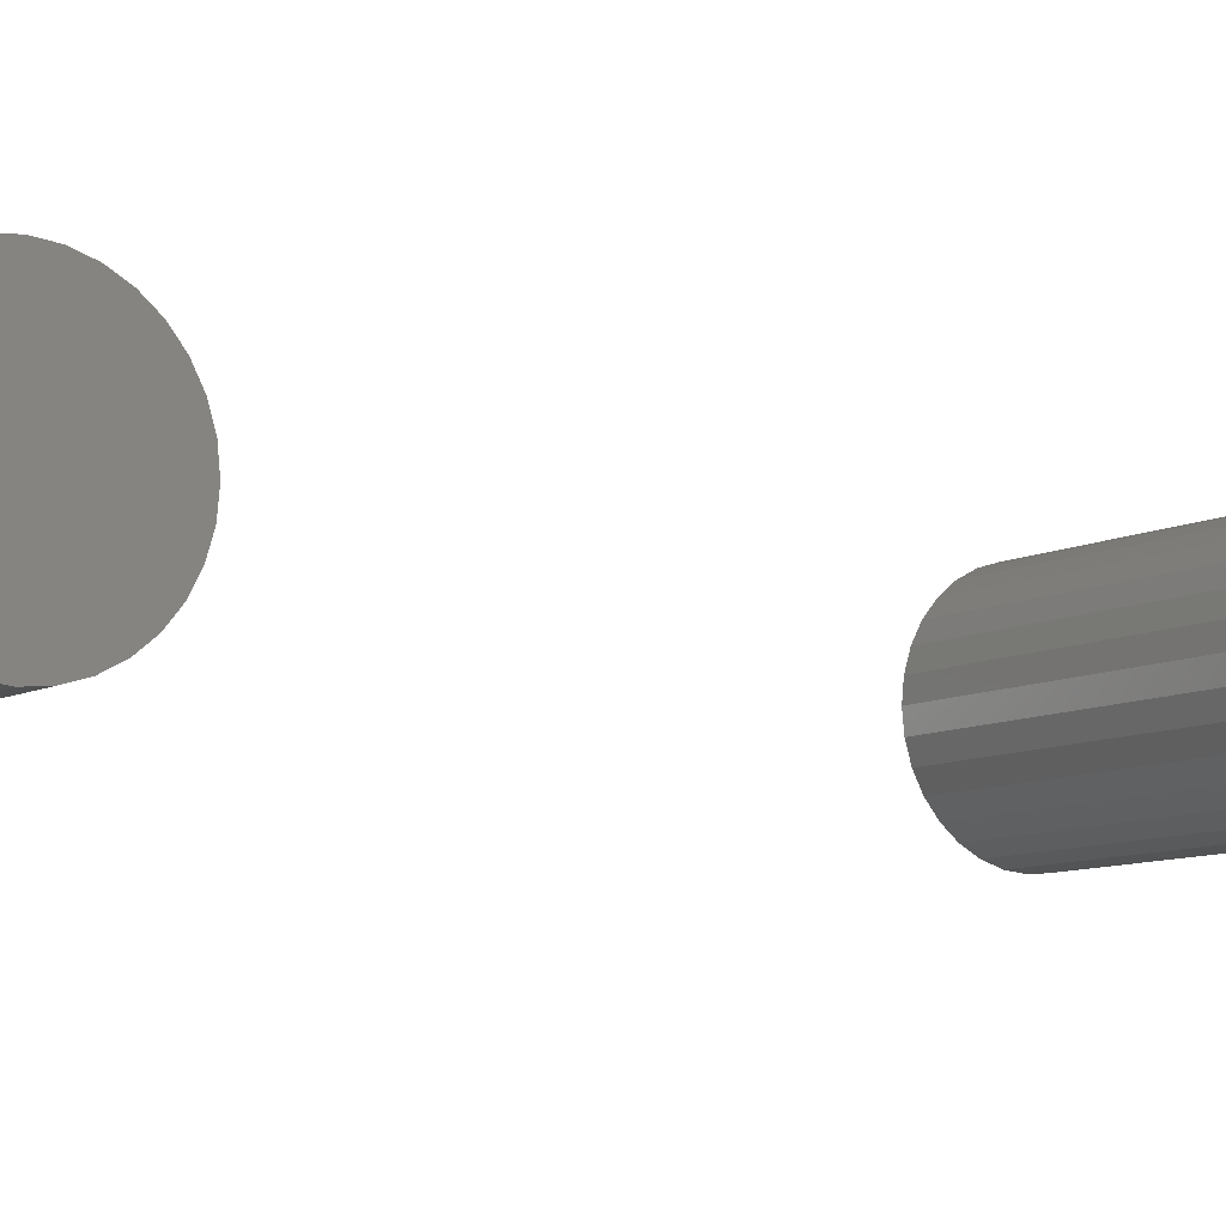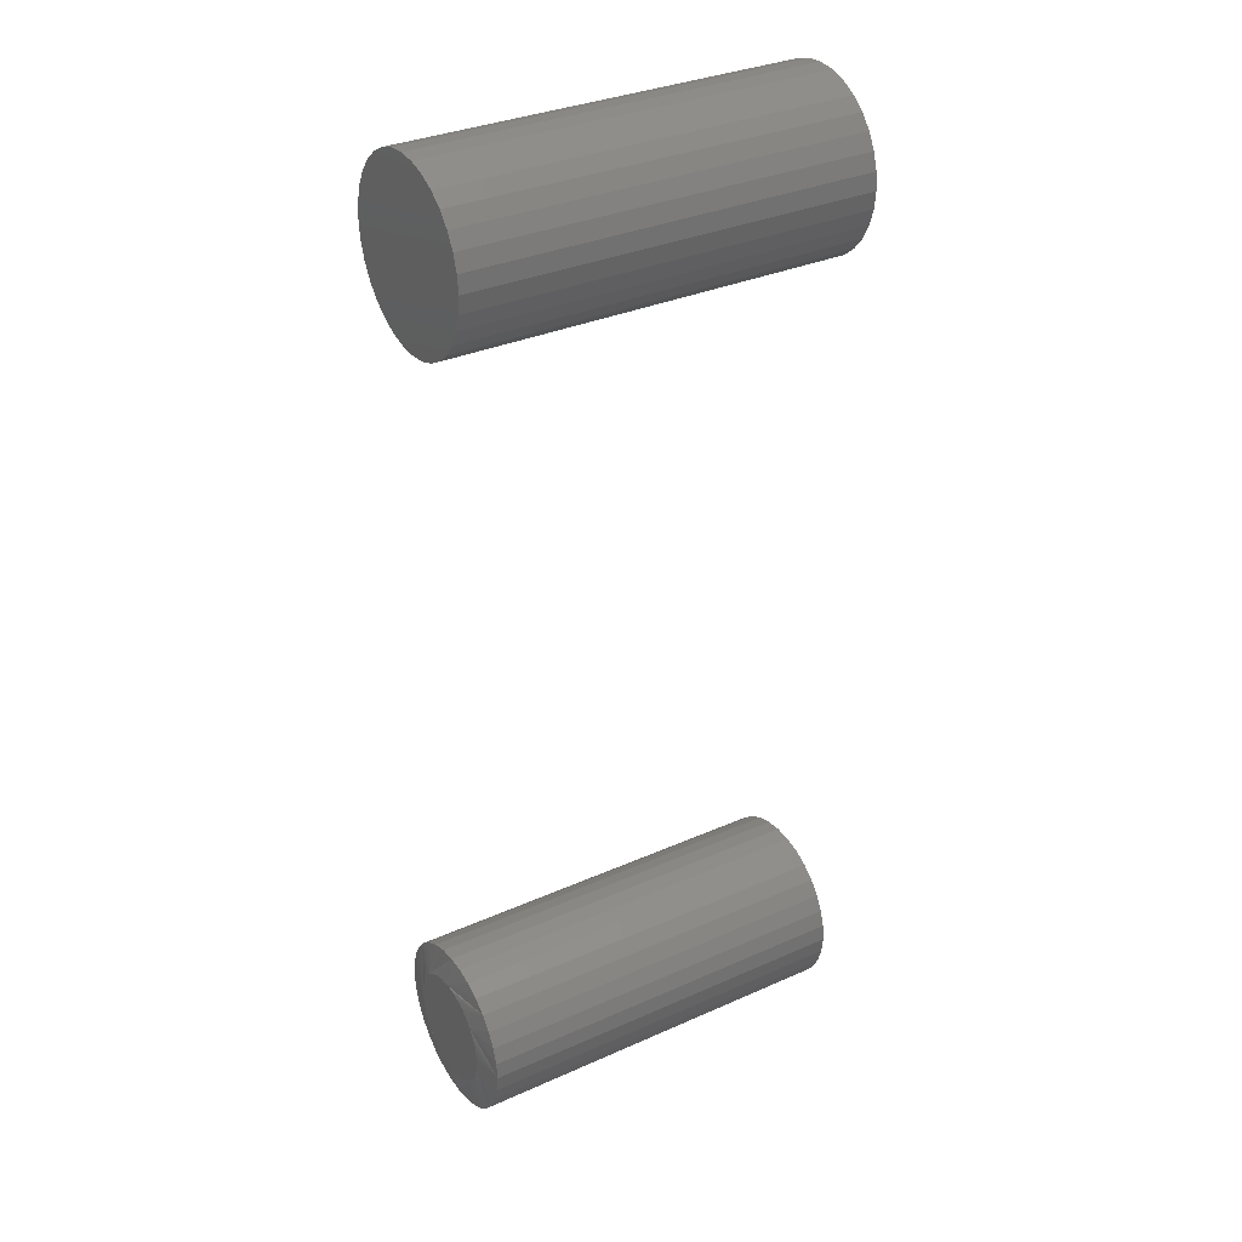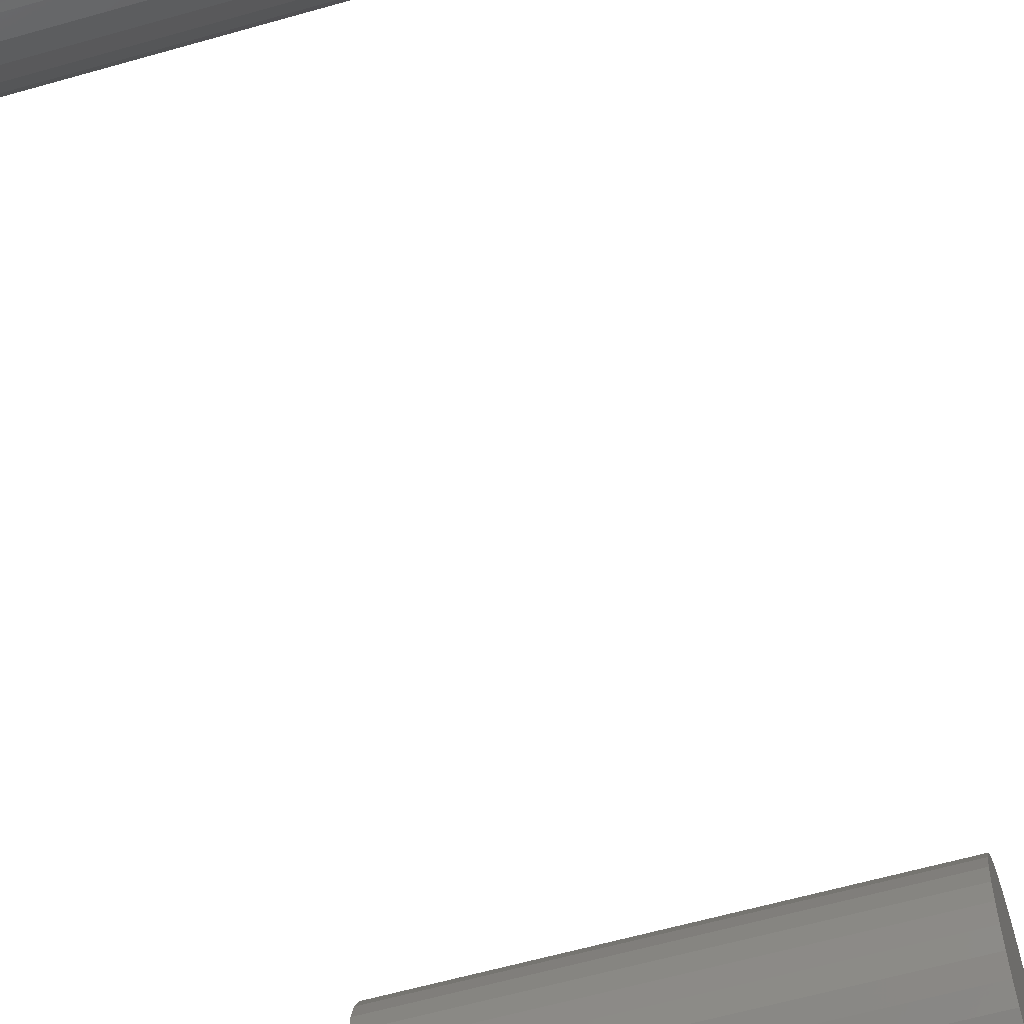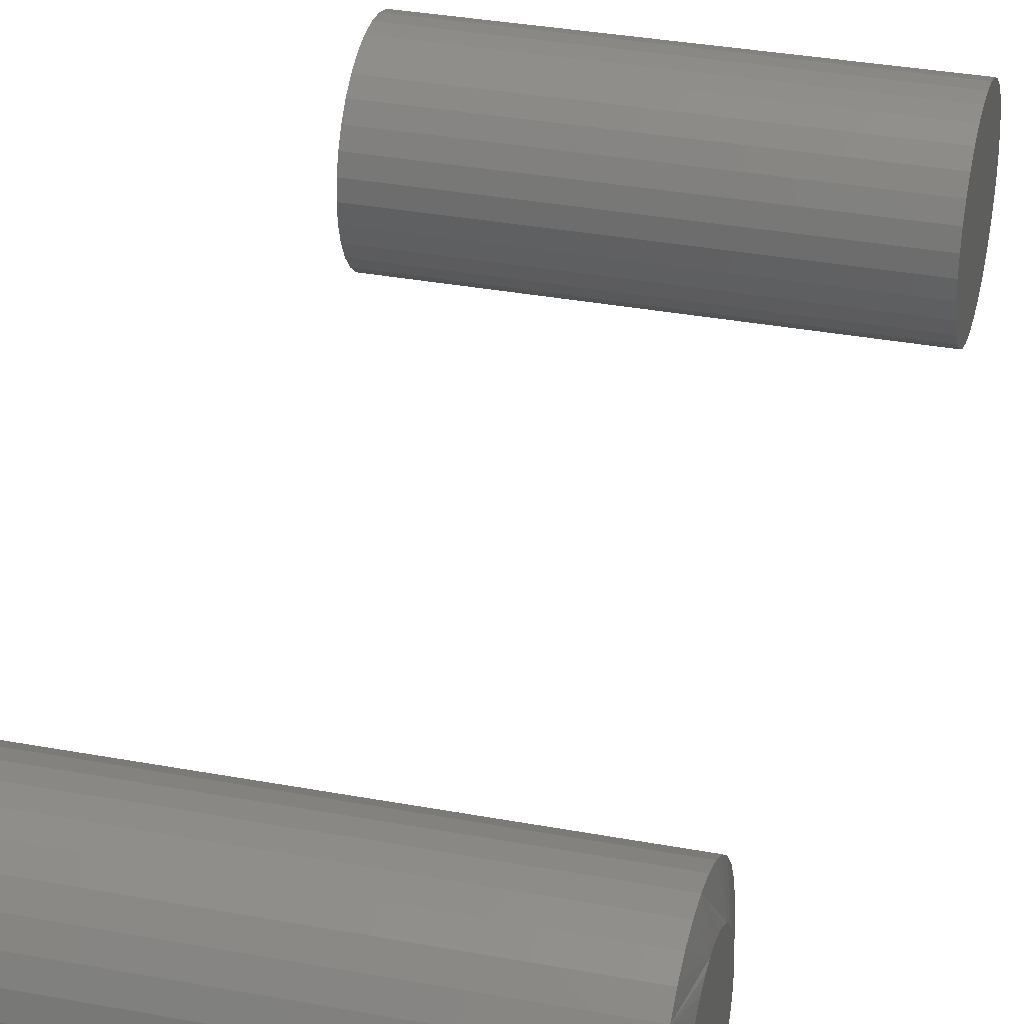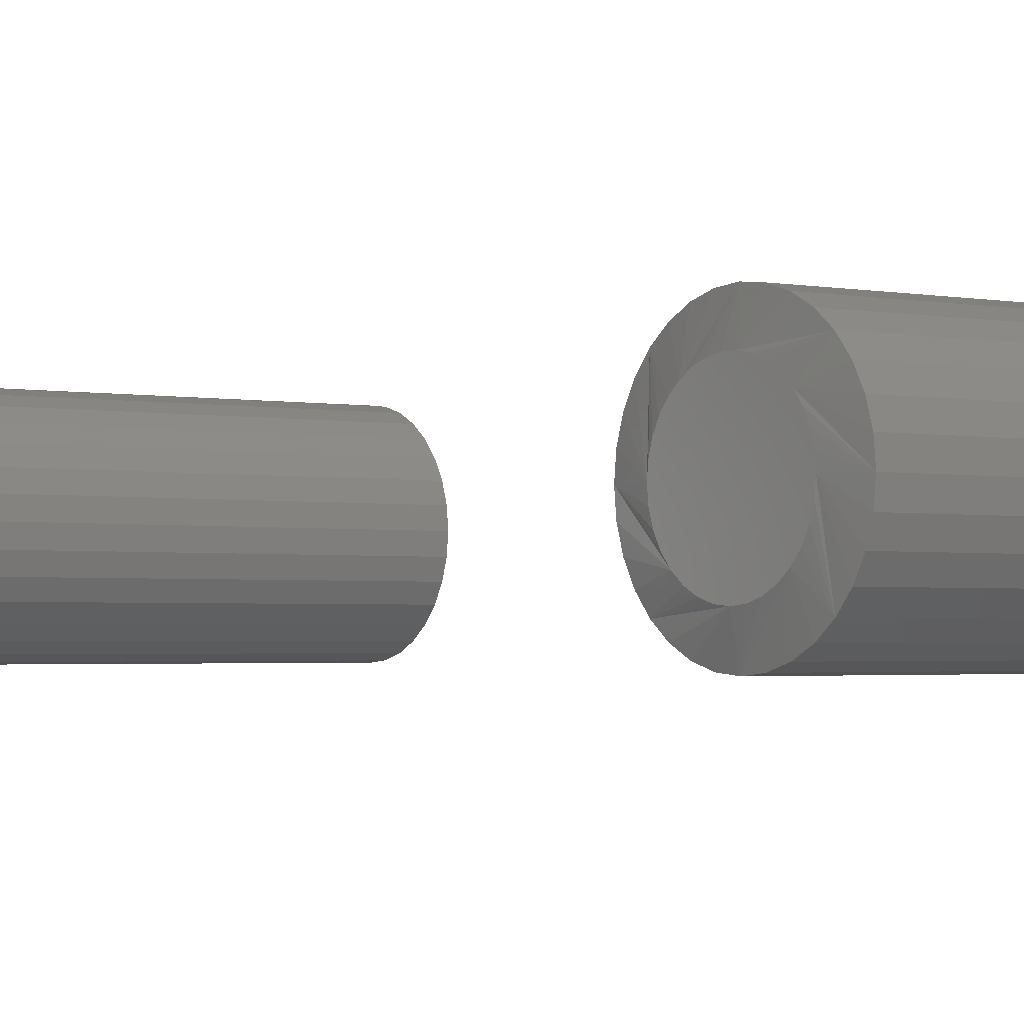
<metadata>
{"format":"stl","ext":"stl","renderer":"f3d","projection":"perspective","resolution":1024,"background":"white","views":[{"elev":-8.4,"azim":-124.8,"up":"+Z"},{"elev":32.8,"azim":-31.7,"up":"+Y"},{"elev":-59.2,"azim":16.5,"up":"+Z"},{"elev":32.9,"azim":14.5,"up":"+Z"},{"elev":-1.9,"azim":-37.9,"up":"+Z"}]}
</metadata>
<code>
# stl→obj: 194 verts, 380 faces
v 0.5078 0.3858 -0.1182
v 0.5078 0.429 -0.1182
v 0.5078 0.4074 -0.116
v 0.5078 0.3651 -0.1244
v 0.5078 0.4497 -0.1244
v 0.5078 0.346 -0.1347
v 0.5078 0.4688 -0.1347
v 0.5078 0.4688 -0.3185
v 0.5078 0.3651 -0.3287
v 0.5078 0.4497 -0.3287
v 0.5078 0.3858 -0.335
v 0.5078 0.429 -0.335
v 0.5078 0.4074 -0.3371
v 0.5078 0.4856 -0.1484
v 0.5078 0.3292 -0.1484
v 0.5078 0.4993 -0.1652
v 0.5078 0.3155 -0.1652
v 0.5078 0.5095 -0.1843
v 0.5078 0.3053 -0.1843
v 0.5078 0.5158 -0.205
v 0.5078 0.299 -0.205
v 0.5078 0.5179 -0.2266
v 0.5078 0.2969 -0.2266
v 0.5078 0.5158 -0.2481
v 0.5078 0.299 -0.2481
v 0.5078 0.5095 -0.2689
v 0.5078 0.3053 -0.2689
v 0.5078 0.4993 -0.288
v 0.5078 0.3155 -0.288
v 0.5078 0.4856 -0.3047
v 0.5078 0.3292 -0.3047
v 0.5078 0.346 -0.3185
v -6.135e-18 0.4074 -0.116
v -6.018e-18 0.429 -0.1182
v -6.018e-18 0.3858 -0.1182
v -5.668e-18 0.3651 -0.1244
v -5.668e-18 0.4497 -0.1244
v -5.101e-18 0.346 -0.1347
v -5.101e-18 0.4688 -0.1347
v 5.668e-18 0.4497 -0.3287
v 5.668e-18 0.3651 -0.3287
v 5.101e-18 0.4688 -0.3185
v 6.018e-18 0.3858 -0.335
v 6.018e-18 0.429 -0.335
v 6.135e-18 0.4074 -0.3371
v 5.101e-18 0.346 -0.3185
v 4.338e-18 0.3292 -0.3047
v 4.338e-18 0.4856 -0.3047
v 3.409e-18 0.3155 -0.288
v 3.409e-18 0.4993 -0.288
v 2.348e-18 0.3053 -0.2689
v 2.348e-18 0.5095 -0.2689
v 1.197e-18 0.299 -0.2481
v 1.197e-18 0.5158 -0.2481
v -1.127e-33 0.2969 -0.2266
v 0 0.5179 -0.2266
v -1.197e-18 0.299 -0.205
v -1.197e-18 0.5158 -0.205
v -2.348e-18 0.3053 -0.1843
v -2.348e-18 0.5095 -0.1843
v -3.409e-18 0.3155 -0.1652
v -3.409e-18 0.4993 -0.1652
v -4.338e-18 0.3292 -0.1484
v -4.338e-18 0.4856 -0.1484
v 0.007812 -0.5289 -0.2266
v 0.5 -0.5289 -0.2266
v 0.007812 -0.5311 -0.2481
v 0.5 -0.5311 -0.2481
v 0.007812 -0.5374 -0.2689
v 0.5 -0.5374 -0.2689
v 0.007812 -0.5476 -0.288
v 0.5 -0.5476 -0.288
v 0.007812 -0.5613 -0.3047
v 0.5 -0.5613 -0.3047
v 0.007812 -0.5781 -0.3185
v 0.5 -0.5781 -0.3185
v 0.007812 -0.5972 -0.3287
v 0.5 -0.5972 -0.3287
v 0.007812 -0.6179 -0.335
v 0.5 -0.6179 -0.335
v 0.007812 -0.6395 -0.3371
v 0.5 -0.6395 -0.3371
v 0.007812 -0.661 -0.335
v 0.5 -0.661 -0.335
v 0.007812 -0.6818 -0.3287
v 0.5 -0.6818 -0.3287
v 0.007812 -0.7009 -0.3185
v 0.5 -0.7009 -0.3185
v 0.007812 -0.7176 -0.3047
v 0.5 -0.7176 -0.3047
v 0.007812 -0.7314 -0.288
v 0.5 -0.7314 -0.288
v 0.007812 -0.7416 -0.2689
v 0.5 -0.7416 -0.2689
v 0.007812 -0.7479 -0.2481
v 0.5 -0.7479 -0.2481
v 0.007812 -0.75 -0.2266
v 0.5 -0.75 -0.2266
v 0.007812 -0.7479 -0.205
v 0.5 -0.7479 -0.205
v 0.007812 -0.7416 -0.1843
v 0.5 -0.7416 -0.1843
v 0.007812 -0.7314 -0.1652
v 0.5 -0.7314 -0.1652
v 0.007812 -0.7176 -0.1484
v 0.5 -0.7176 -0.1484
v 0.007812 -0.7009 -0.1347
v 0.5 -0.7009 -0.1347
v 0.007812 -0.6818 -0.1244
v 0.5 -0.6818 -0.1244
v 0.007812 -0.661 -0.1182
v 0.5 -0.661 -0.1182
v 0.007812 -0.6395 -0.116
v 0.5 -0.6395 -0.116
v 0.007812 -0.6179 -0.1182
v 0.5 -0.6179 -0.1182
v 0.007812 -0.5972 -0.1244
v 0.5 -0.5972 -0.1244
v 0.007812 -0.5781 -0.1347
v 0.5 -0.5781 -0.1347
v 0.007812 -0.5613 -0.1484
v 0.5 -0.5613 -0.1484
v 0.007812 -0.5476 -0.1652
v 0.5 -0.5476 -0.1652
v 0.007812 -0.5374 -0.1843
v 0.5 -0.5374 -0.1843
v 0.007812 -0.5311 -0.205
v 0.5 -0.5311 -0.205
v 0.5078 -0.6329 -0.1554
v 0.5078 -0.6461 -0.1554
v 0.5078 -0.659 -0.1578
v 0.5078 -0.6199 -0.1578
v 0.5078 -0.6713 -0.1626
v 0.5078 -0.6076 -0.1626
v 0.5078 -0.6825 -0.1695
v 0.5078 -0.5964 -0.1695
v 0.5078 -0.6923 -0.1784
v 0.5078 -0.5867 -0.1784
v 0.5078 -0.7002 -0.1889
v 0.5078 -0.5787 -0.1889
v 0.5078 -0.5801 -0.2663
v 0.5078 -0.69 -0.2771
v 0.5078 -0.5889 -0.2771
v 0.5078 -0.6792 -0.286
v 0.5078 -0.5998 -0.286
v 0.5078 -0.6668 -0.2926
v 0.5078 -0.6121 -0.2926
v 0.5078 -0.6534 -0.2967
v 0.5078 -0.6255 -0.2967
v 0.5078 -0.6395 -0.298
v 0.5078 -0.5728 -0.2007
v 0.5078 -0.7061 -0.2007
v 0.5078 -0.5692 -0.2134
v 0.5078 -0.7097 -0.2134
v 0.5078 -0.568 -0.2266
v 0.5078 -0.7109 -0.2266
v 0.5078 -0.5694 -0.2405
v 0.5078 -0.7096 -0.2405
v 0.5078 -0.5734 -0.2539
v 0.5078 -0.7055 -0.2539
v 0.5078 -0.6989 -0.2663
v -3.816e-18 -0.659 -0.1578
v -3.95e-18 -0.6461 -0.1554
v -3.95e-18 -0.6329 -0.1554
v -3.816e-18 -0.6199 -0.1578
v -3.551e-18 -0.6713 -0.1626
v -3.551e-18 -0.6076 -0.1626
v -3.166e-18 -0.6825 -0.1695
v -3.166e-18 -0.5964 -0.1695
v -2.673e-18 -0.6923 -0.1784
v -2.673e-18 -0.5867 -0.1784
v -2.088e-18 -0.7002 -0.1889
v -2.088e-18 -0.5787 -0.1889
v 2.805e-18 -0.5889 -0.2771
v 2.805e-18 -0.69 -0.2771
v 2.204e-18 -0.5801 -0.2663
v 3.298e-18 -0.6792 -0.286
v 3.298e-18 -0.5998 -0.286
v 3.665e-18 -0.6668 -0.2926
v 3.665e-18 -0.6121 -0.2926
v 3.891e-18 -0.6534 -0.2967
v 3.891e-18 -0.6255 -0.2967
v 3.967e-18 -0.6395 -0.298
v 2.204e-18 -0.6989 -0.2663
v 1.518e-18 -0.7055 -0.2539
v 1.518e-18 -0.5734 -0.2539
v 7.739e-19 -0.7096 -0.2405
v 7.739e-19 -0.5694 -0.2405
v 6.419e-24 -0.7109 -0.2266
v -8.175e-34 -0.568 -0.2266
v -7.289e-19 -0.7097 -0.2134
v -7.289e-19 -0.5692 -0.2134
v -1.433e-18 -0.7061 -0.2007
v -1.433e-18 -0.5728 -0.2007
f 1 2 3
f 2 1 4
f 2 4 5
f 5 4 6
f 5 6 7
f 8 9 10
f 10 9 11
f 10 11 12
f 12 11 13
f 7 6 14
f 14 6 15
f 14 15 16
f 16 15 17
f 16 17 18
f 18 17 19
f 18 19 20
f 20 19 21
f 20 21 22
f 22 21 23
f 22 23 24
f 24 23 25
f 24 25 26
f 26 25 27
f 26 27 28
f 28 27 29
f 28 29 30
f 30 29 31
f 30 31 8
f 8 31 32
f 8 32 9
f 33 34 35
f 36 35 34
f 37 36 34
f 38 36 37
f 39 38 37
f 40 41 42
f 43 41 40
f 44 43 40
f 45 43 44
f 41 46 42
f 42 46 47
f 42 47 48
f 48 47 49
f 48 49 50
f 50 49 51
f 50 51 52
f 52 51 53
f 52 53 54
f 54 53 55
f 54 55 56
f 56 55 57
f 56 57 58
f 58 57 59
f 58 59 60
f 60 59 61
f 60 61 62
f 62 61 63
f 62 63 64
f 64 63 38
f 64 38 39
f 56 22 54
f 54 22 24
f 54 24 52
f 52 24 26
f 52 26 50
f 50 26 28
f 50 28 48
f 48 28 30
f 48 30 42
f 42 30 8
f 42 8 40
f 40 8 10
f 40 10 44
f 44 10 12
f 44 12 45
f 45 12 13
f 45 13 43
f 43 13 11
f 43 11 41
f 41 11 9
f 41 9 46
f 46 9 32
f 46 32 47
f 47 32 31
f 47 31 49
f 49 31 29
f 49 29 51
f 51 29 27
f 51 27 53
f 53 27 25
f 53 25 55
f 55 25 23
f 55 23 57
f 57 23 21
f 57 21 59
f 59 21 19
f 59 19 61
f 61 19 17
f 61 17 63
f 63 17 15
f 63 15 38
f 38 15 6
f 38 6 36
f 36 6 4
f 36 4 35
f 35 4 1
f 35 1 33
f 33 1 3
f 33 3 34
f 34 3 2
f 34 2 37
f 37 2 5
f 37 5 39
f 39 5 7
f 39 7 64
f 64 7 14
f 64 14 62
f 62 14 16
f 62 16 60
f 60 16 18
f 60 18 58
f 58 18 20
f 58 20 56
f 56 20 22
f 65 66 67
f 67 66 68
f 67 68 69
f 69 68 70
f 69 70 71
f 71 70 72
f 71 72 73
f 73 72 74
f 73 74 75
f 75 74 76
f 75 76 77
f 77 76 78
f 77 78 79
f 79 78 80
f 79 80 81
f 81 80 82
f 81 82 83
f 83 82 84
f 83 84 85
f 85 84 86
f 85 86 87
f 87 86 88
f 87 88 89
f 89 88 90
f 89 90 91
f 91 90 92
f 91 92 93
f 93 92 94
f 93 94 95
f 95 94 96
f 95 96 97
f 97 96 98
f 97 98 99
f 99 98 100
f 99 100 101
f 101 100 102
f 101 102 103
f 103 102 104
f 103 104 105
f 105 104 106
f 105 106 107
f 107 106 108
f 107 108 109
f 109 108 110
f 109 110 111
f 111 110 112
f 111 112 113
f 113 112 114
f 113 114 115
f 115 114 116
f 115 116 117
f 117 116 118
f 117 118 119
f 119 118 120
f 119 120 121
f 121 120 122
f 121 122 123
f 123 122 124
f 123 124 125
f 125 124 126
f 125 126 127
f 127 126 128
f 127 128 65
f 65 128 66
f 129 130 131
f 129 131 132
f 132 131 133
f 132 133 134
f 134 133 135
f 134 135 136
f 136 135 137
f 136 137 138
f 138 137 139
f 138 139 140
f 141 142 143
f 143 142 144
f 143 144 145
f 145 144 146
f 145 146 147
f 147 146 148
f 147 148 149
f 149 148 150
f 140 139 151
f 151 139 152
f 151 152 153
f 153 152 154
f 153 154 155
f 155 154 156
f 155 156 157
f 157 156 158
f 157 158 159
f 159 158 160
f 159 160 141
f 141 160 161
f 141 161 142
f 66 155 157
f 66 157 159
f 66 159 141
f 66 141 143
f 143 74 72
f 143 72 70
f 143 70 68
f 143 68 66
f 90 142 161
f 90 161 160
f 90 160 158
f 90 158 156
f 156 98 96
f 156 96 94
f 156 94 92
f 156 92 90
f 82 150 148
f 82 148 146
f 82 146 144
f 82 144 142
f 142 90 88
f 142 88 86
f 142 86 84
f 142 84 82
f 74 143 145
f 74 145 147
f 74 147 149
f 74 149 150
f 150 82 80
f 150 80 78
f 150 78 76
f 150 76 74
f 118 116 136
f 120 118 136
f 110 108 130
f 112 110 130
f 102 100 137
f 104 102 137
f 98 156 154
f 98 154 152
f 98 152 139
f 98 139 137
f 98 137 100
f 122 120 136
f 122 136 138
f 122 138 140
f 122 140 151
f 122 151 153
f 122 153 155
f 155 66 128
f 155 128 126
f 155 126 124
f 155 124 122
f 114 112 130
f 114 130 129
f 114 129 132
f 114 132 134
f 114 134 136
f 114 136 116
f 106 104 137
f 106 137 135
f 106 135 133
f 106 133 131
f 106 131 130
f 106 130 108
f 162 163 164
f 165 162 164
f 166 162 165
f 167 166 165
f 168 166 167
f 169 168 167
f 170 168 169
f 171 170 169
f 172 170 171
f 173 172 171
f 174 175 176
f 177 175 174
f 178 177 174
f 179 177 178
f 180 179 178
f 181 179 180
f 182 181 180
f 183 181 182
f 175 184 176
f 176 184 185
f 176 185 186
f 186 185 187
f 186 187 188
f 188 187 189
f 188 189 190
f 190 189 191
f 190 191 192
f 192 191 193
f 192 193 194
f 194 193 172
f 194 172 173
f 65 174 176
f 65 176 186
f 65 186 188
f 65 188 190
f 174 65 67
f 174 67 69
f 174 69 71
f 174 71 73
f 89 189 187
f 89 187 185
f 89 185 184
f 89 184 175
f 189 89 91
f 189 91 93
f 189 93 95
f 189 95 97
f 81 175 177
f 81 177 179
f 81 179 181
f 81 181 183
f 175 81 83
f 175 83 85
f 175 85 87
f 175 87 89
f 73 183 182
f 73 182 180
f 73 180 178
f 73 178 174
f 183 73 75
f 183 75 77
f 183 77 79
f 183 79 81
f 169 115 117
f 169 117 119
f 163 107 109
f 163 109 111
f 170 99 101
f 170 101 103
f 97 99 170
f 97 170 172
f 97 172 193
f 97 193 191
f 97 191 189
f 121 190 192
f 121 192 194
f 121 194 173
f 121 173 171
f 121 171 169
f 121 169 119
f 190 121 123
f 190 123 125
f 190 125 127
f 190 127 65
f 113 115 169
f 113 169 167
f 113 167 165
f 113 165 164
f 113 164 163
f 113 163 111
f 105 107 163
f 105 163 162
f 105 162 166
f 105 166 168
f 105 168 170
f 105 170 103

</code>
